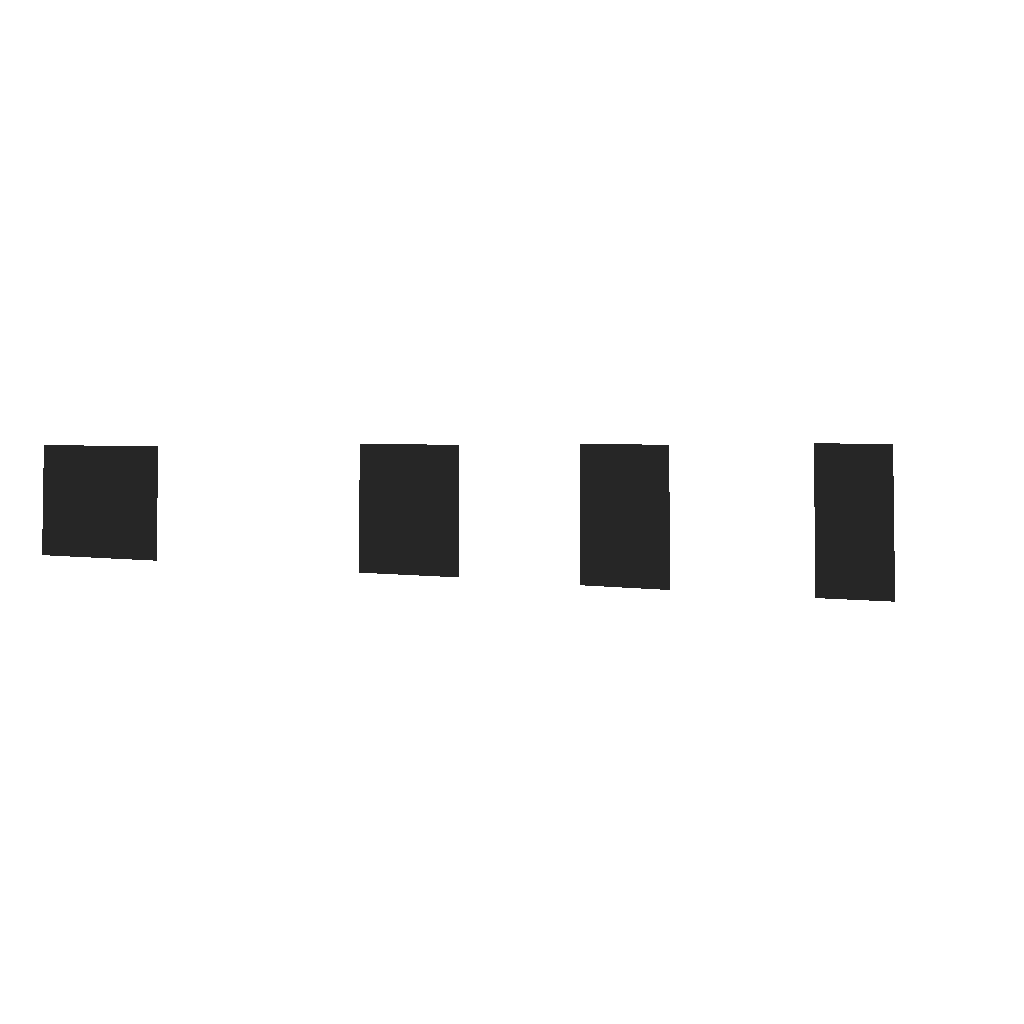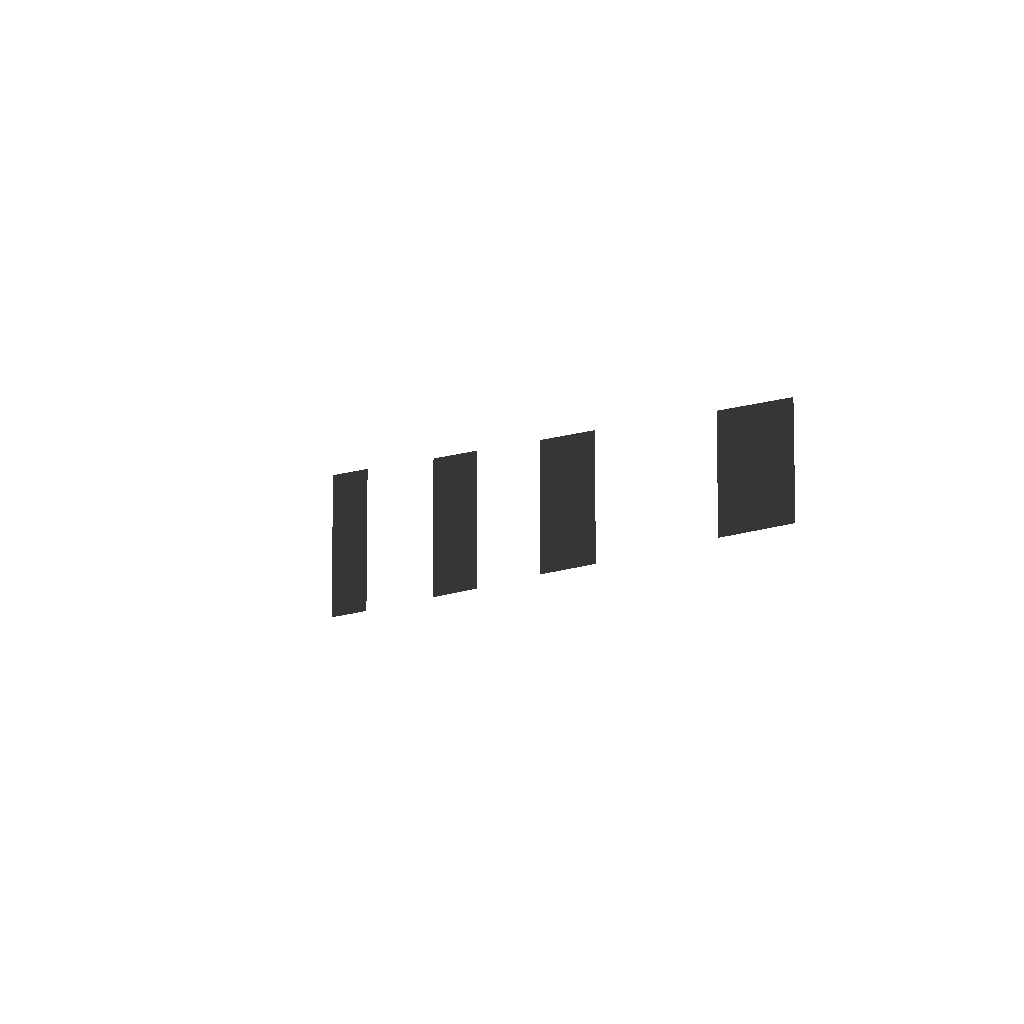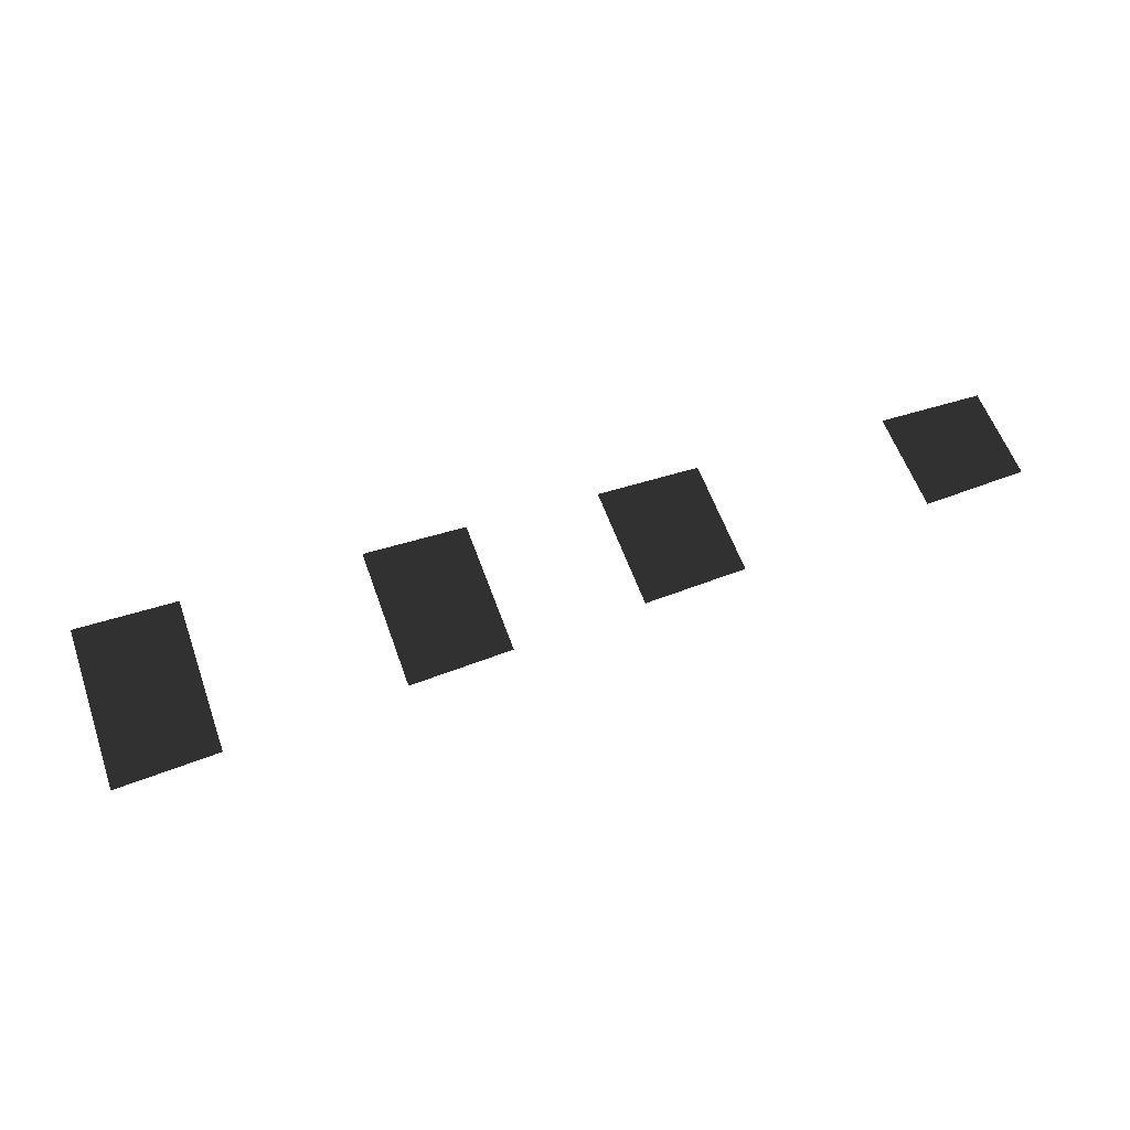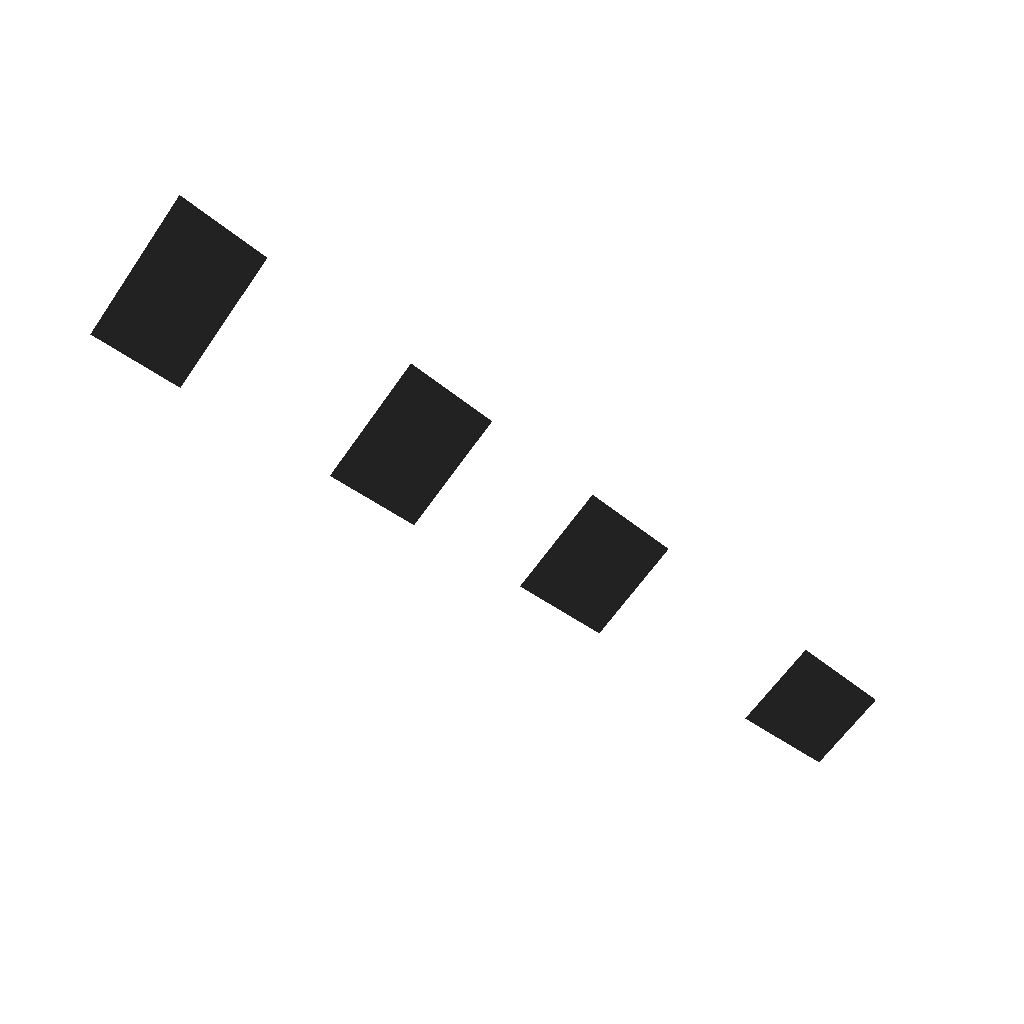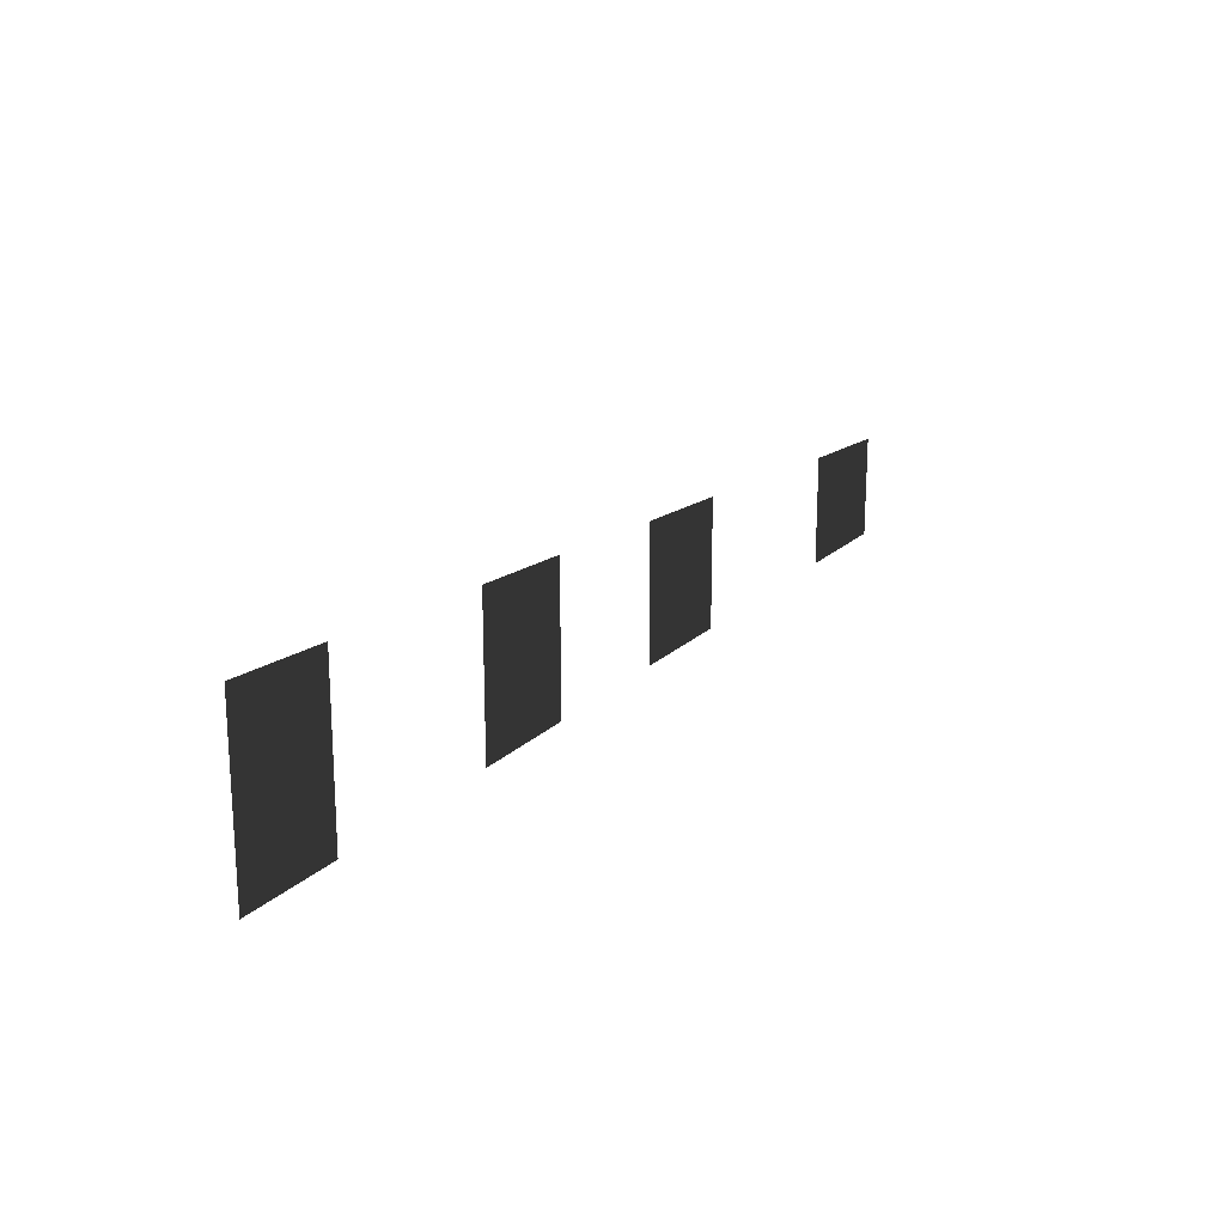
<metadata>
{"format":"obj","ext":"obj","renderer":"f3d","projection":"perspective","resolution":1024,"background":"white","views":[{"elev":-3.6,"azim":-23.7,"up":"+Y"},{"elev":-5.9,"azim":-118.5,"up":"+Y"},{"elev":58.4,"azim":160.5,"up":"+Z"},{"elev":-66.5,"azim":144.6,"up":"+Z"},{"elev":19.4,"azim":123.6,"up":"+Y"}]}
</metadata>
<code>
v -0.1558 0.0801 -0.001
v -0.1558 -0.0749 -0.001
v -0.2478 0.0768 -0.0007
v -0.2478 -0.0719 -0.0007
v -0.4056 0.0692 -0.001
v -0.4057 -0.0655 -0.001
v -0.4976 0.0659 -0.0007
v -0.4977 -0.0619 -0.0007
v -0.6159 0.0607 -0.001
v -0.616 -0.0561 -0.001
v -0.7079 0.0574 -0.0007
v -0.708 -0.053 -0.0007
v -0.882 0.049 -0.001
v -0.882 -0.0453 -0.001
v -0.974 0.0457 -0.0007
v -0.974 -0.0422 -0.0007
g Group_001
f 1 2 4 3
g Group_002
f 5 6 8 7
g Group_003
f 9 10 12 11
g Group_004
f 13 14 16 15

</code>
